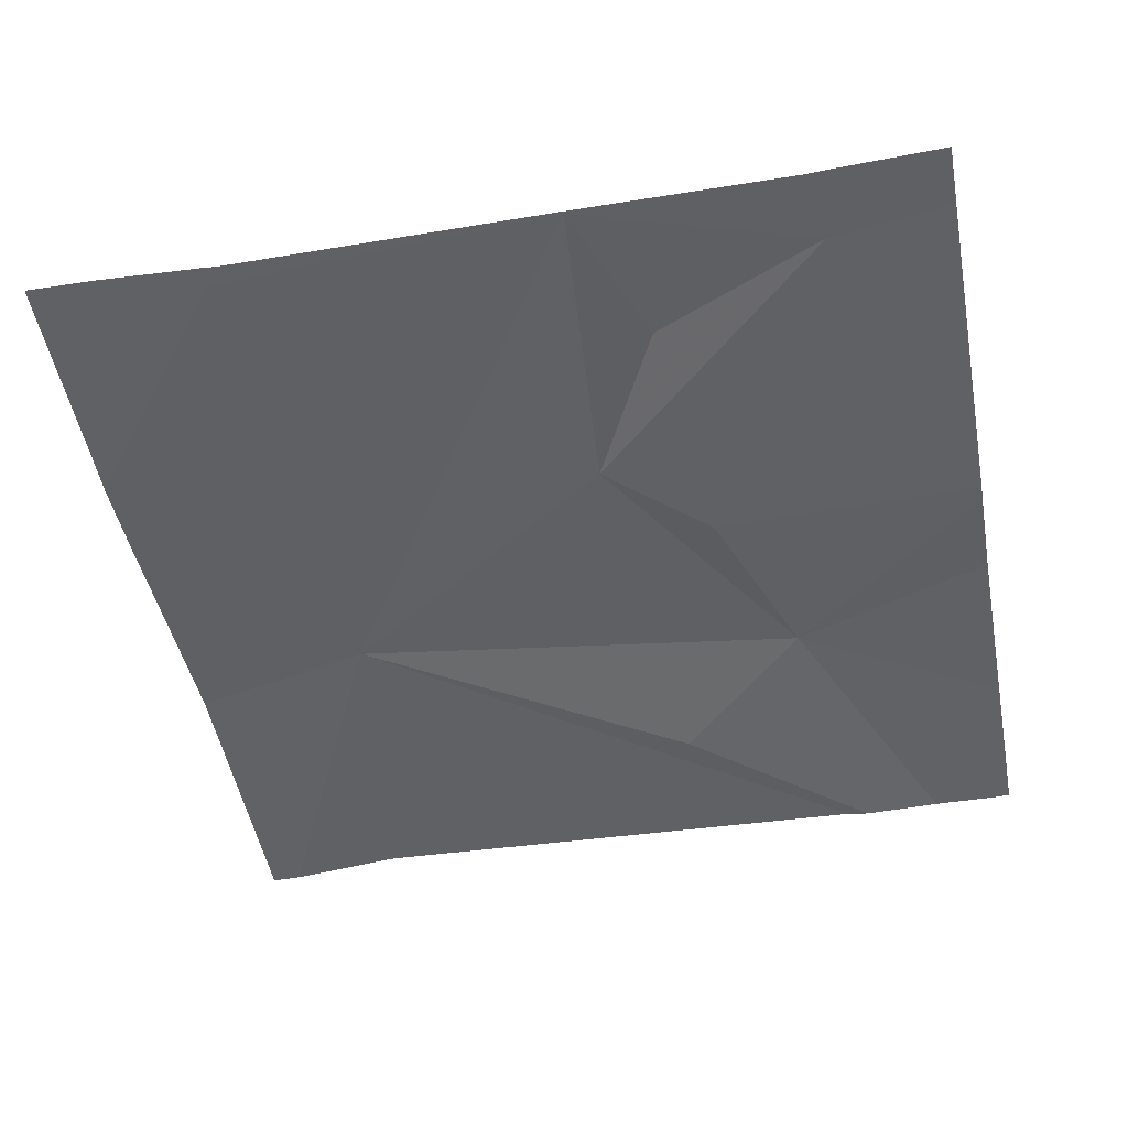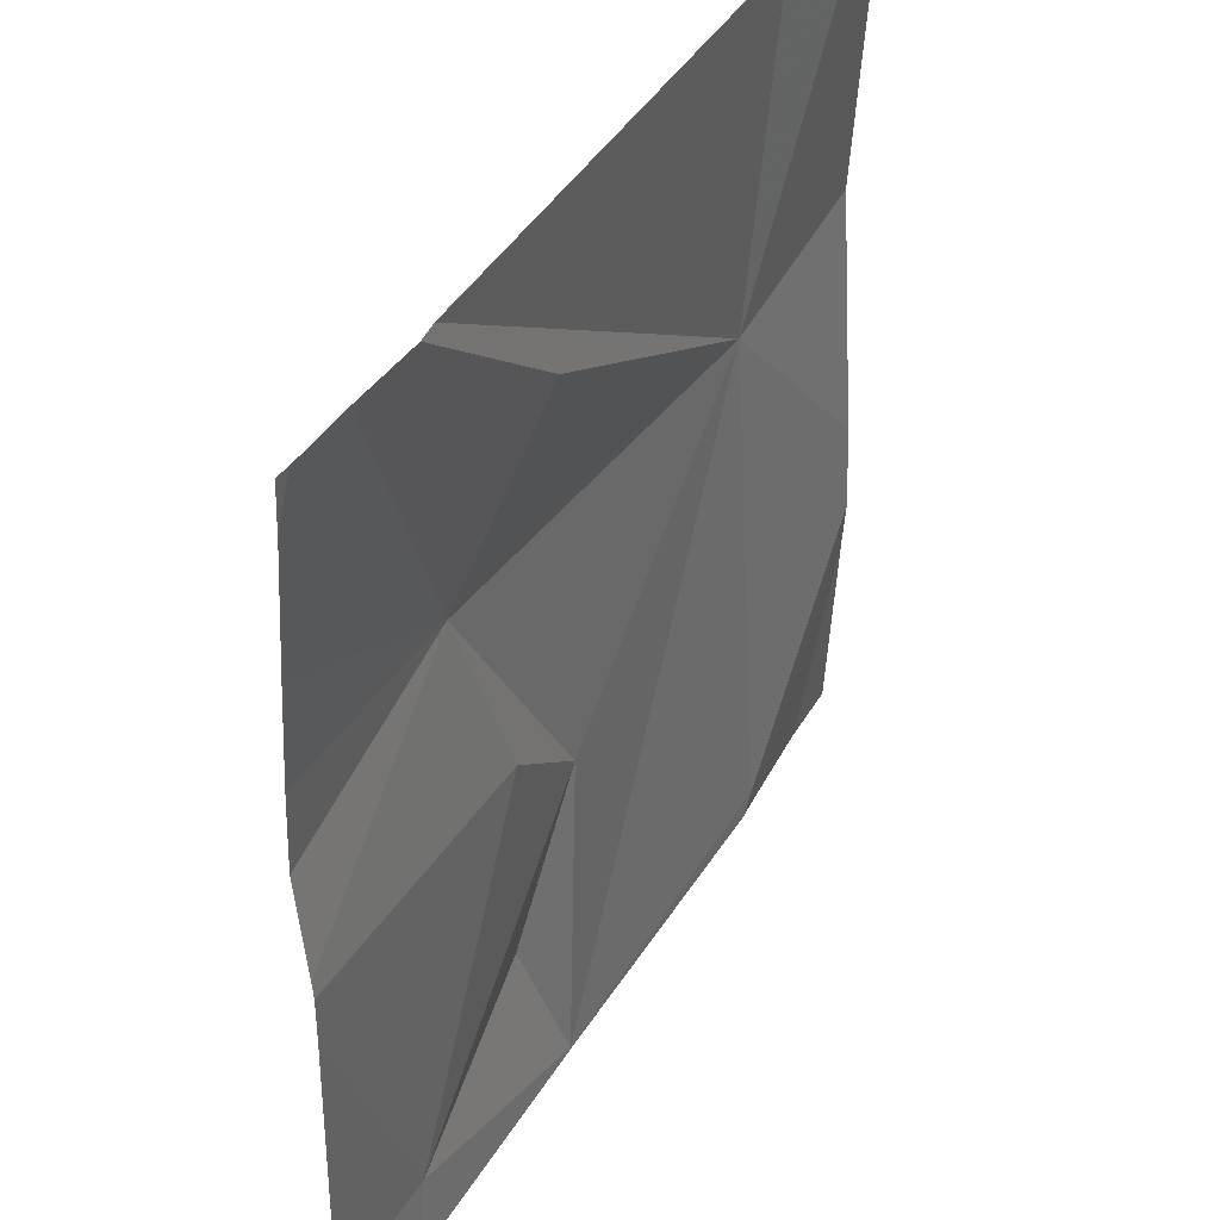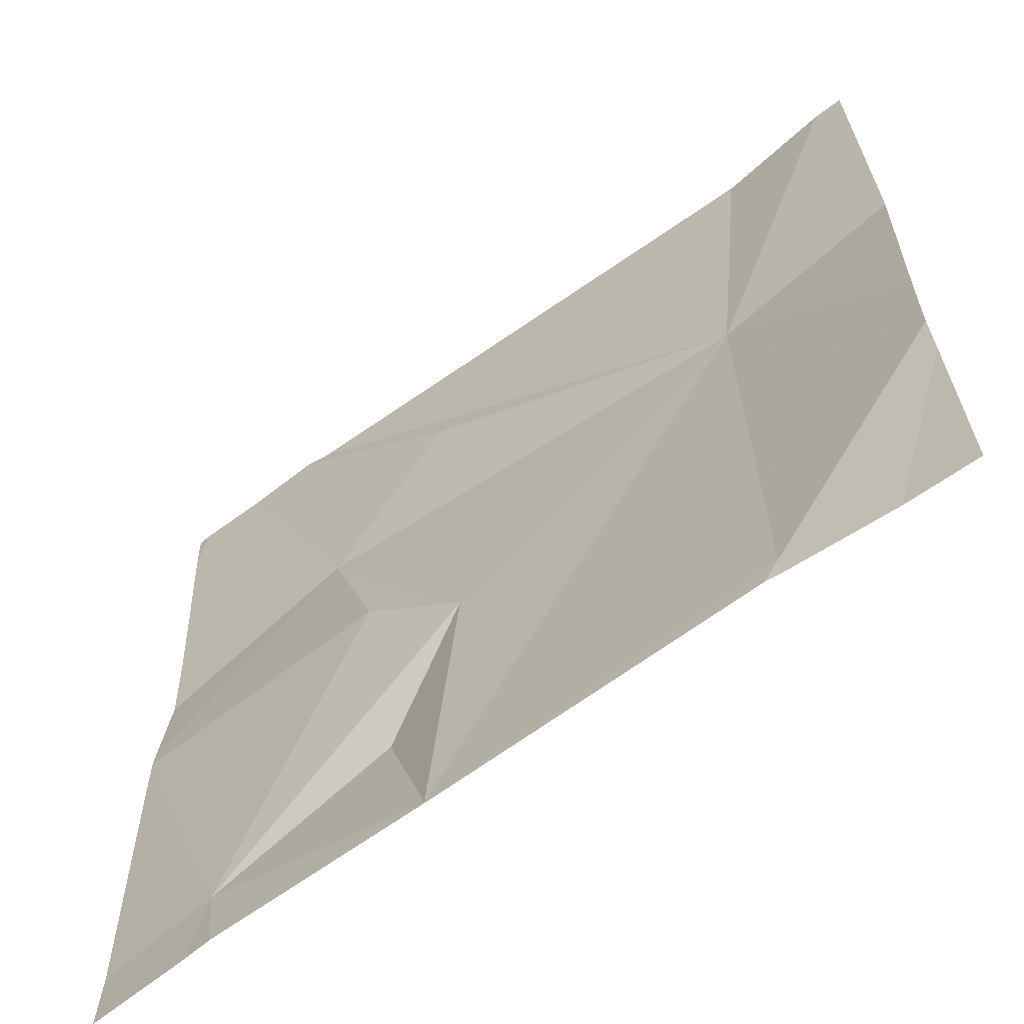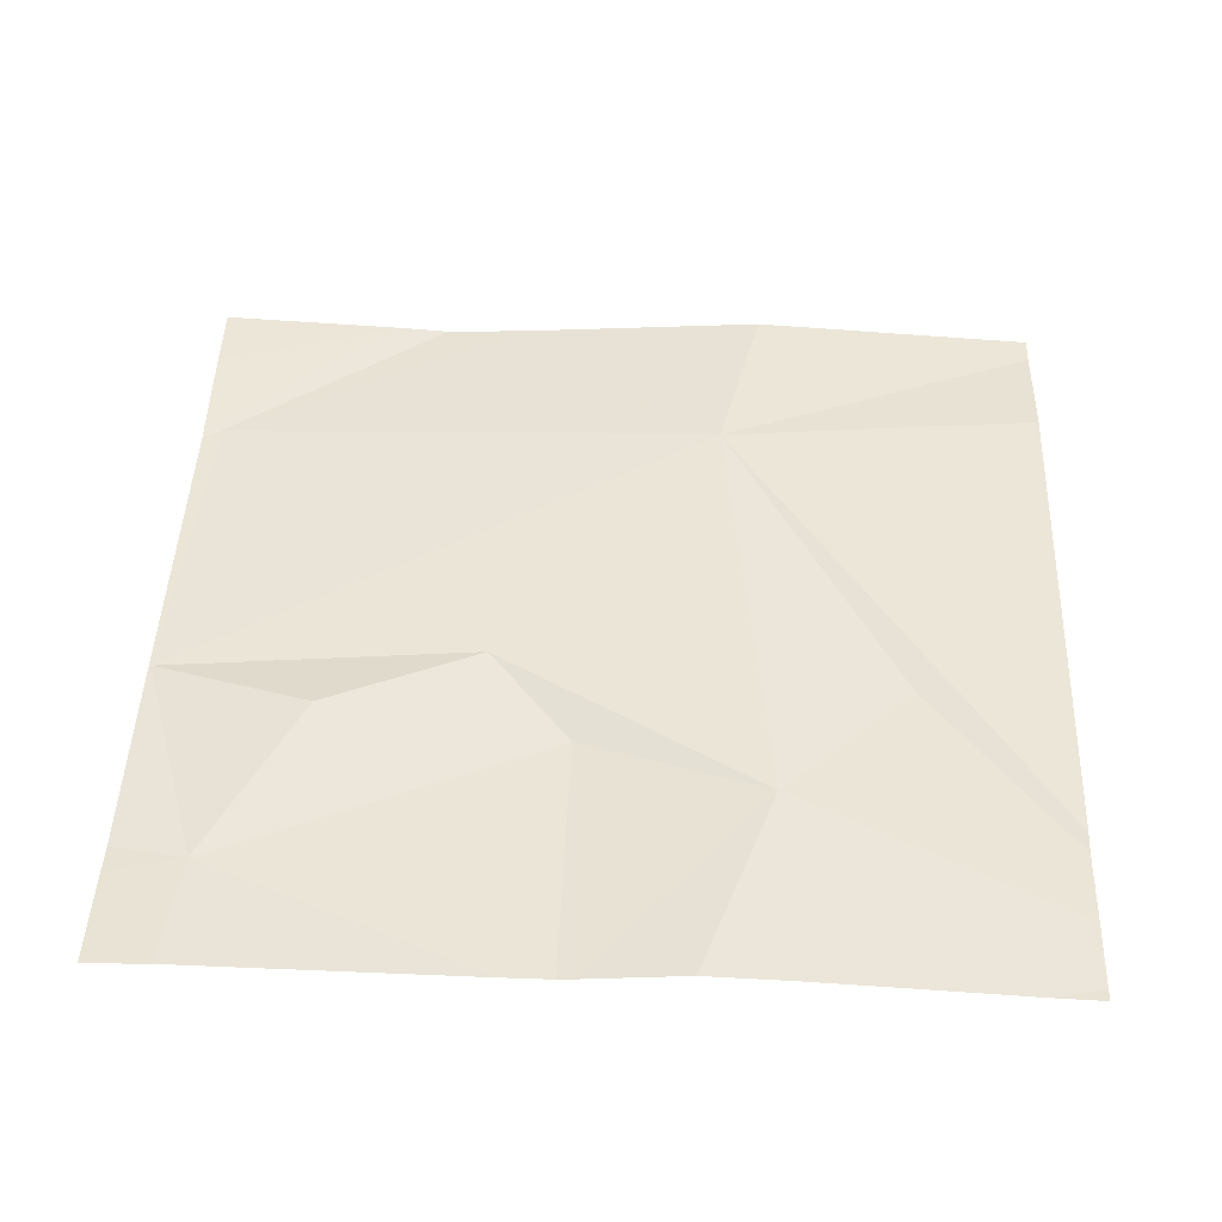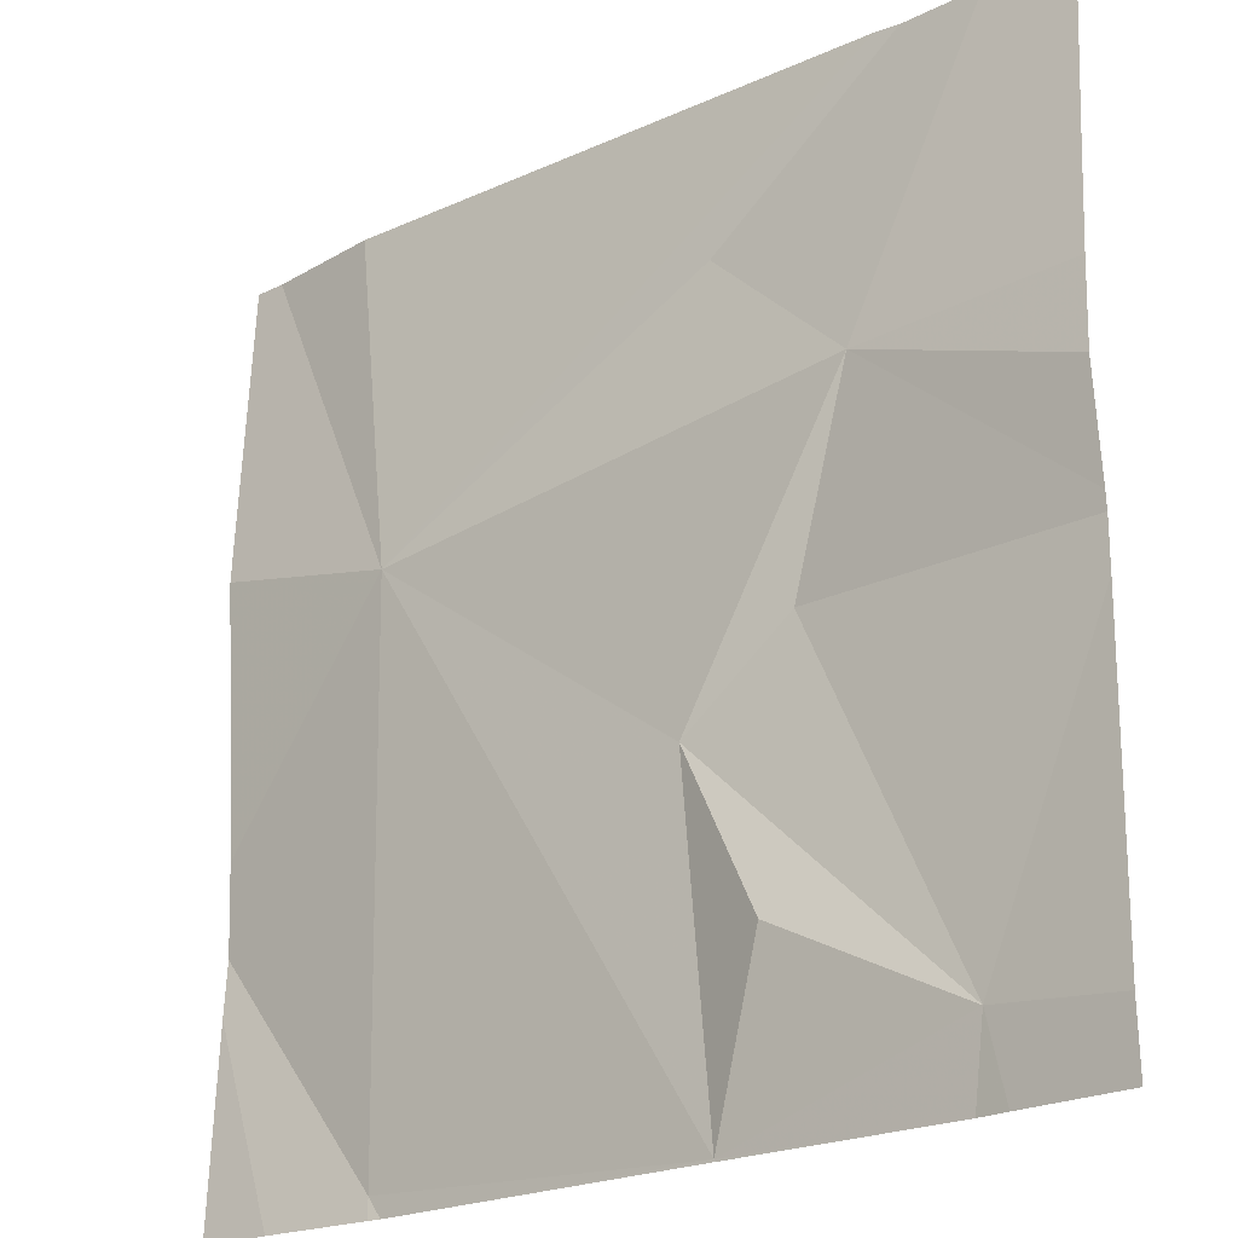
<metadata>
{"format":"obj","ext":"obj","renderer":"f3d","projection":"perspective","resolution":1024,"background":"white","views":[{"elev":-47.4,"azim":10.8,"up":"+Z"},{"elev":40.6,"azim":119.2,"up":"+Y"},{"elev":-63.9,"azim":-142.7,"up":"+Y"},{"elev":44.8,"azim":92.1,"up":"+Z"},{"elev":-22.0,"azim":40.0,"up":"+Y"}]}
</metadata>
<code>
v -101.3 251 483.2
v -101.3 250.9 483.2
v -101.3 251.2 483.2
v -101.3 250.9 483.2
v -102 250.9 483.2
v -101.6 251.1 483.2
v -101.5 250.9 483.2
v -101.8 251.2 483.2
v -101.5 251.2 483.2
v -102.1 251.2 483.2
v -101.7 250.6 483.2
v -101.6 250.7 483.2
v -101.4 250.4 483.2
v -101.7 250.3 483.2
v -101.6 250.5 483.2
v -102 250.3 483.2
v -101.7 250.3 483.2
v -102 250.3 483.2
v -102 250.3 483.2
v -101.4 251.2 483.2
v -101.7 250.3 483.2
v -101.4 250.3 483.2
v -101.4 250.3 483.2
v -102.2 250.6 483.2
v -102.2 250.9 483.2
v -101.4 251.2 483.2
v -102.2 250.5 483.2
v -102.2 250.5 483.2
v -101.3 251.2 483.2
v -101.3 250.7 483.2
v -101.3 250.7 483.2
v -101.3 250.7 483.2
v -101.3 250.3 483.2
v -101.3 251.2 483.2
v -102.1 250.3 483.2
v -102.2 250.3 483.2
v -101.3 250.3 483.2
v -101.3 250.3 483.2
v -102.2 251.2 483.2
v -102.2 251.2 483.2
v -101.3 251.2 483.2
f 35 27 36
f 6 7 20
f 7 6 5
f 39 5 10
f 34 29 3
f 12 11 13
f 22 14 21
f 14 15 11
f 11 5 14
f 16 14 5
f 3 29 41
f 16 5 24
f 14 16 18
f 5 6 26
f 5 11 7
f 12 7 11
f 13 15 14
f 27 16 28
f 13 11 15
f 7 1 34
f 10 5 8
f 30 12 31
f 23 13 22
f 8 5 9
f 31 13 32
f 17 14 18
f 9 5 26
f 24 5 25
f 1 7 4
f 25 5 39
f 2 7 30
f 19 27 35
f 18 16 19
f 28 16 24
f 19 16 27
f 4 7 2
f 30 7 12
f 26 6 20
f 21 14 17
f 31 12 13
f 32 13 33
f 20 7 34
f 33 13 23
f 22 13 14
f 34 1 29
f 37 33 23
f 38 33 37
f 40 25 39

</code>
